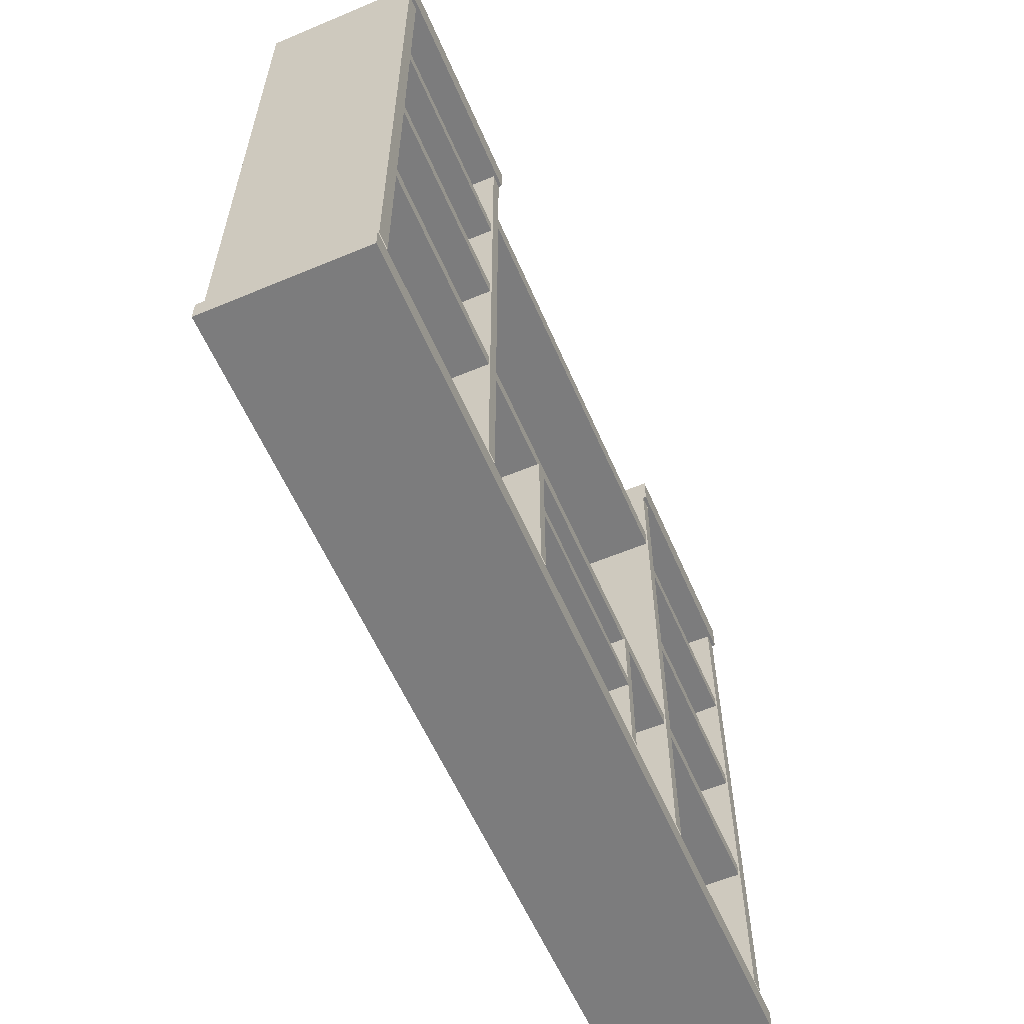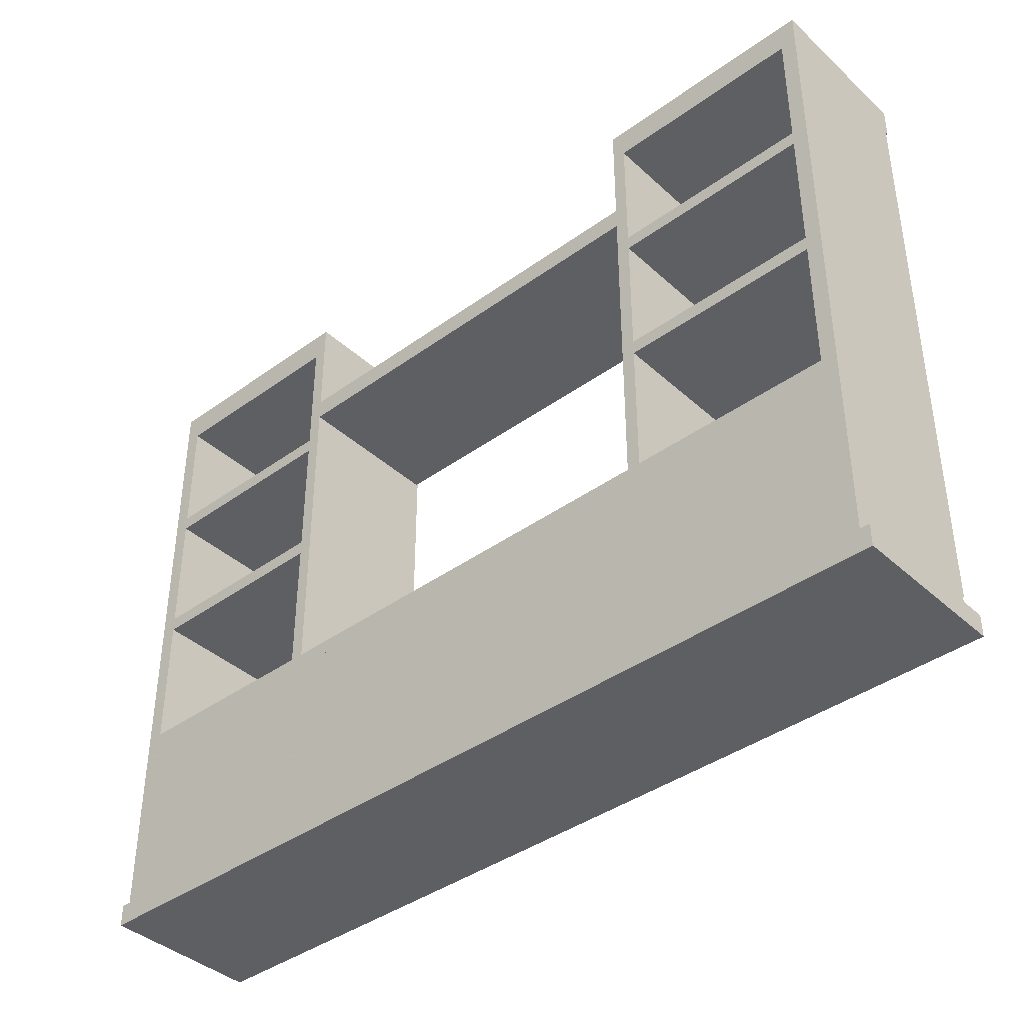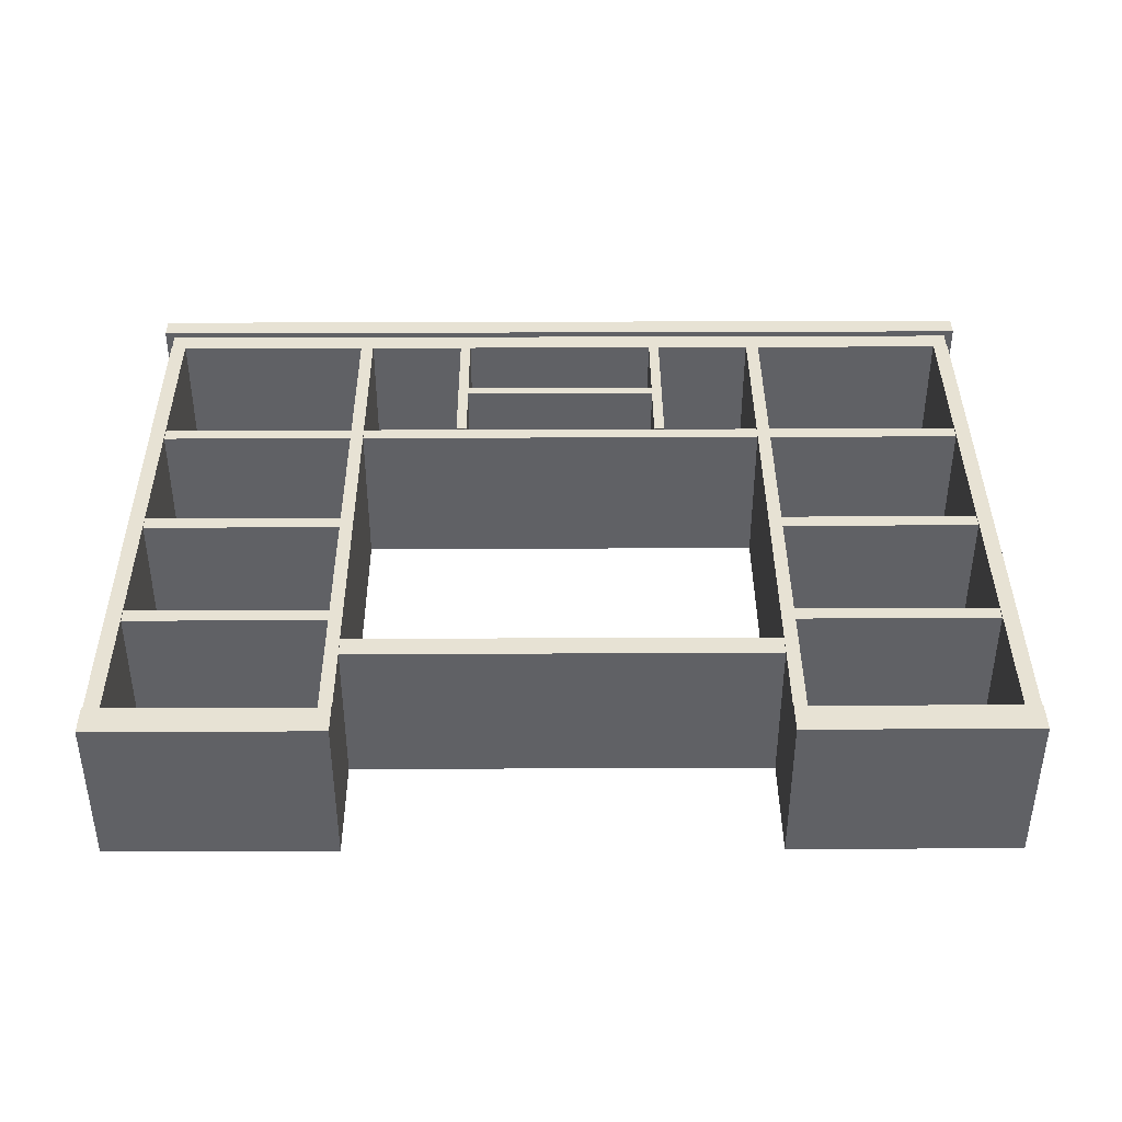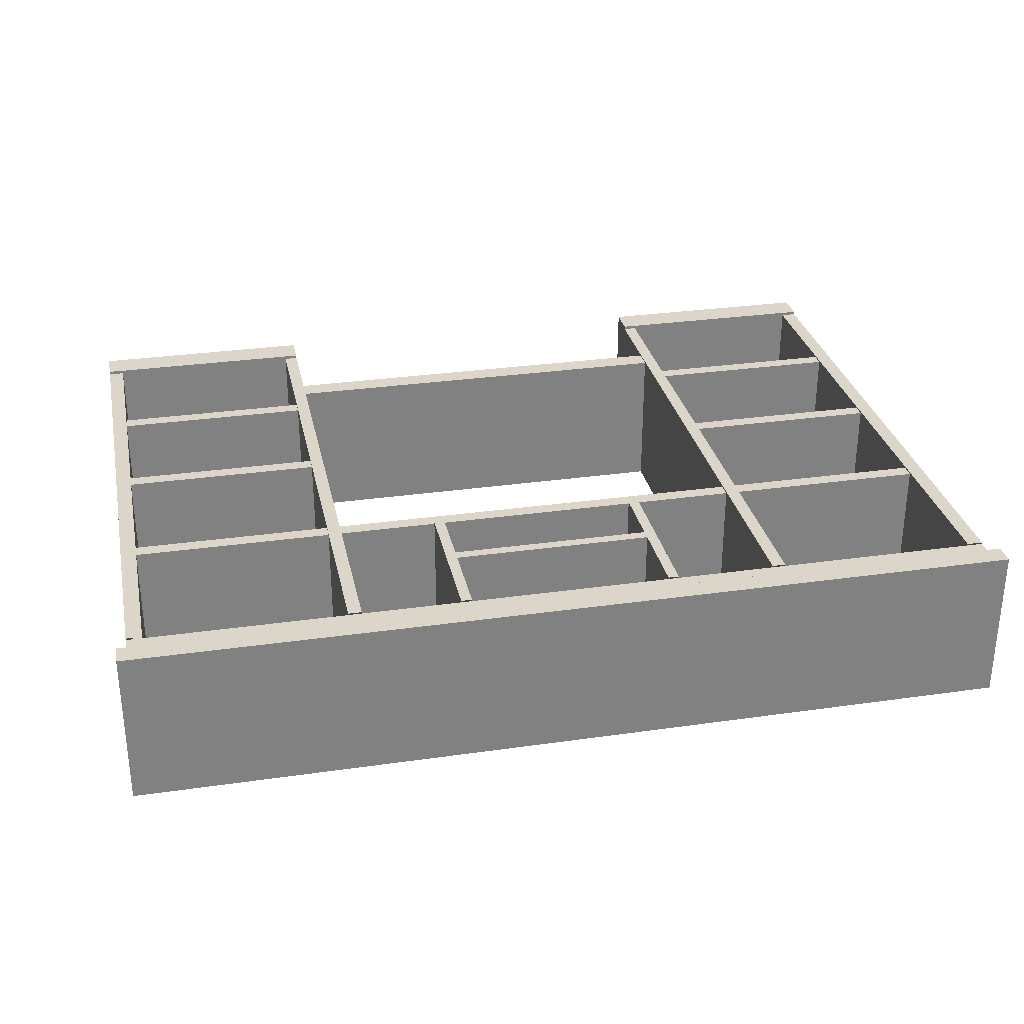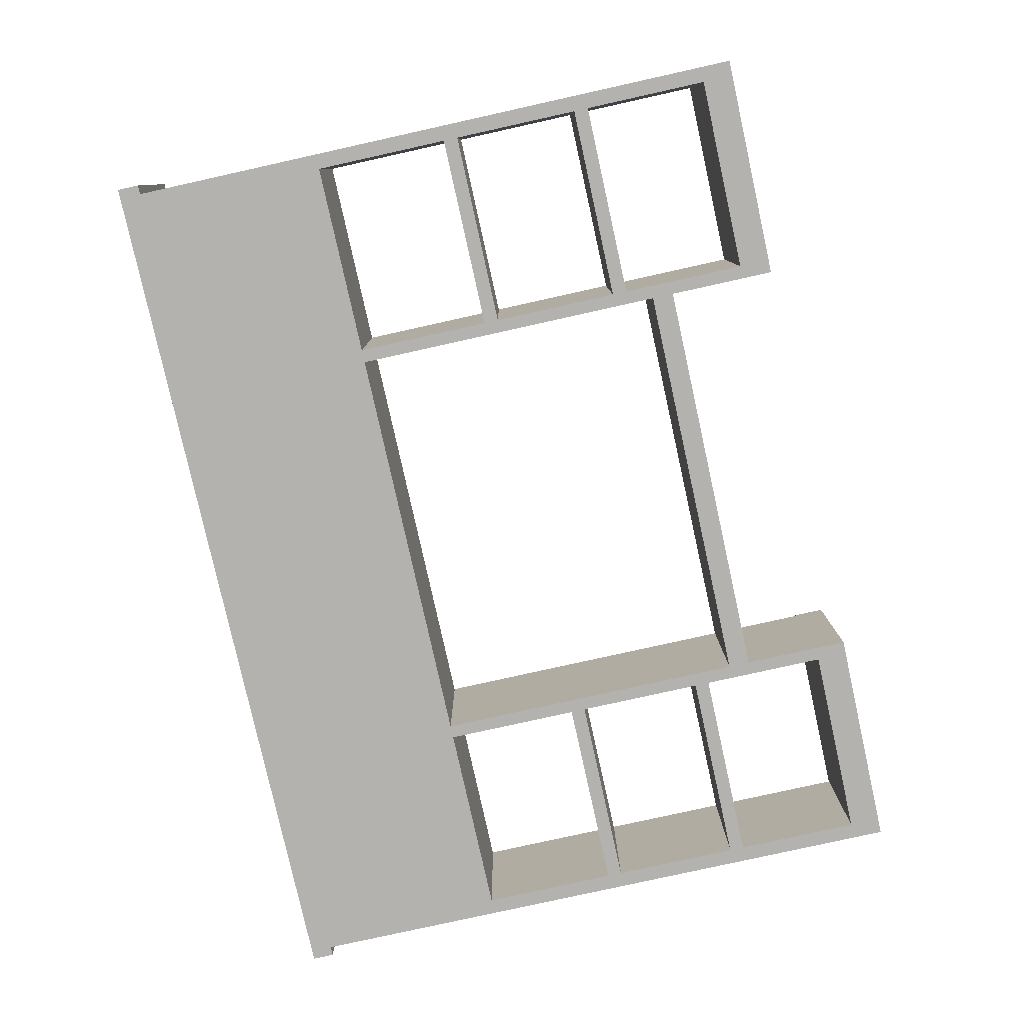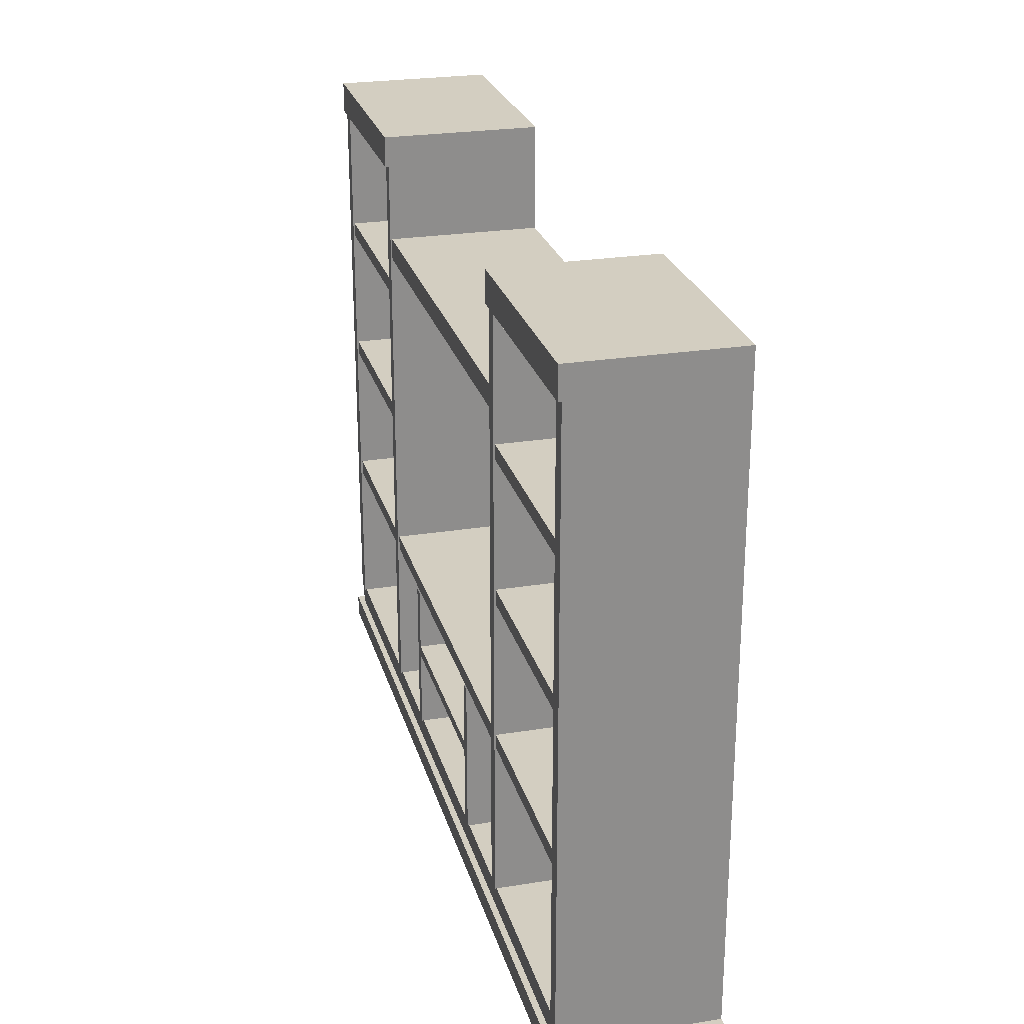
<metadata>
{"format":"obj","ext":"obj","renderer":"f3d","projection":"perspective","resolution":1024,"background":"white","views":[{"elev":-58.8,"azim":-66.7,"up":"+Y"},{"elev":-39.9,"azim":-138.2,"up":"+Y"},{"elev":39.7,"azim":179.7,"up":"+Z"},{"elev":30.0,"azim":-11.8,"up":"+Z"},{"elev":-79.7,"azim":102.5,"up":"+Z"},{"elev":25.3,"azim":75.4,"up":"+Y"}]}
</metadata>
<code>
v -262.1 0 93.2
v 262.1 0 93.2
v -262.1 12.82 93.2
v 262.1 12.82 93.2
v -262.1 12.82 0
v 262.1 12.82 0
v -262.1 0 0
v 262.1 0 0
v 93.41 12.82 93.2
v 93.41 12.82 0
v 93.41 0 0
v 93.41 0 93.2
v -93.41 12.82 93.2
v -93.41 12.82 0
v -93.41 0 0
v -93.41 0 93.2
v -247.4 289.5 89.65
v -131.1 289.5 89.65
v -131.1 298.1 89.65
v -247.4 298.1 89.65
v -131.1 298.1 4e-06
v -247.4 298.1 4e-06
v -247.4 289.5 4e-06
v -131.1 289.5 4e-06
v -247.4 206.2 89.65
v -131.1 206.2 89.65
v -131.1 214.8 89.65
v -247.4 214.8 89.65
v -131.1 214.8 4e-06
v -247.4 214.8 4e-06
v -247.4 206.2 4e-06
v -131.1 206.2 4e-06
v -247.4 117.5 89.65
v -127.4 117.5 89.65
v -127.4 126.1 89.65
v -247.4 126.1 89.65
v -127.4 126.1 4e-06
v -247.4 126.1 4e-06
v -247.4 117.5 2e-06
v -127.4 117.5 4e-06
v 0 126.1 89.65
v 0 126.1 4e-06
v 0 117.5 2e-06
v 0 117.5 89.65
v -247.4 25.64 0
v -247.4 25.64 6.021
v -247.4 117.5 6.021
v -128.4 25.64 6.021
v -128.4 117.5 6.021
v -128.4 117.5 0
v -128.4 25.64 0
v -256.6 12.82 89.65
v -256.6 25.64 89.65
v -256.6 25.64 4e-06
v -256.6 12.82 4e-06
v -128.4 25.64 89.65
v -128.4 25.64 4e-06
v -128.4 12.82 4e-06
v -128.4 12.82 89.65
v 0 12.82 4e-06
v 0 12.82 89.65
v 3.1e-05 25.64 89.65
v 0 25.64 2e-06
v 0 117.5 6.021
v 0 25.64 6.021
v -123.3 25.64 90.61
v -123.3 372.3 90.61
v -131.1 25.64 90.61
v -131.1 372.3 90.61
v -131.1 25.64 0
v -131.1 372.3 0
v -123.3 25.64 0
v -123.3 372.3 0
v -131.1 264.8 90.61
v -131.1 264.8 0
v -123.3 264.8 0
v -123.3 264.8 90.61
v -131.1 140 90.61
v -131.1 140 0
v -123.3 140 0
v -123.3 140 90.61
v -247.4 25.64 90.61
v -247.4 372.3 90.61
v -256.6 25.64 90.61
v -256.6 372.3 90.61
v -256.6 25.64 0
v -256.6 372.3 0
v -247.4 372.3 0
v -256.6 264.8 90.61
v -256.6 264.8 0
v -247.4 264.8 0
v -247.4 264.8 90.61
v -256.6 140 90.61
v -256.6 140 0
v -247.4 140 0
v -247.4 140 90.61
v -123.3 313.8 89.65
v -123.3 326.6 89.65
v -123.3 326.6 4e-06
v -123.3 313.8 4e-06
v 0 326.6 89.65
v 0 326.6 4e-06
v 0 313.8 4e-06
v 0 313.8 89.65
v -256.6 371.7 92.54
v -123.3 371.7 92.54
v -123.3 389.9 92.54
v -256.6 389.9 92.54
v -123.3 389.9 4e-06
v -256.6 389.9 4e-06
v -256.6 371.7 4e-06
v -123.3 371.7 4e-06
v 247.4 289.5 89.65
v 131.1 289.5 89.65
v 131.1 298.1 89.65
v 247.4 298.1 89.65
v 131.1 298.1 4e-06
v 247.4 298.1 4e-06
v 247.4 289.5 4e-06
v 131.1 289.5 4e-06
v 247.4 206.2 89.65
v 131.1 206.2 89.65
v 131.1 214.8 89.65
v 247.4 214.8 89.65
v 131.1 214.8 4e-06
v 247.4 214.8 4e-06
v 247.4 206.2 4e-06
v 131.1 206.2 4e-06
v 247.4 117.5 89.65
v 127.4 117.5 89.65
v 127.4 126.1 89.65
v 247.4 126.1 89.65
v 127.4 126.1 4e-06
v 247.4 126.1 4e-06
v 247.4 117.5 2e-06
v 127.4 117.5 4e-06
v 247.4 25.64 6.021
v 128.4 25.64 6.021
v 128.4 117.5 6.021
v 247.4 117.5 6.021
v 128.4 117.5 -0
v 128.4 25.64 0
v 247.4 25.64 -0
v 256.6 12.82 89.65
v 128.4 12.82 89.65
v 128.4 25.64 89.65
v 256.6 25.64 89.65
v 128.4 25.64 4e-06
v 256.6 25.64 4e-06
v 256.6 12.82 4e-06
v 128.4 12.82 4e-06
v 123.3 25.64 90.61
v 123.3 140 90.61
v 131.1 140 90.61
v 131.1 25.64 90.61
v 131.1 140 0
v 131.1 25.64 0
v 123.3 140 0
v 123.3 25.64 0
v 131.1 264.8 90.61
v 131.1 372.3 90.61
v 131.1 372.3 0
v 131.1 264.8 0
v 123.3 264.8 0
v 123.3 372.3 0
v 123.3 264.8 90.61
v 123.3 372.3 90.61
v 247.4 25.64 90.61
v 247.4 140 90.61
v 256.6 140 90.61
v 256.6 25.64 90.61
v 256.6 140 -0
v 256.6 25.64 0
v 247.4 140 0
v 256.6 264.8 90.61
v 256.6 372.3 90.61
v 256.6 372.3 0
v 256.6 264.8 0
v 247.4 264.8 0
v 247.4 372.3 0
v 247.4 264.8 90.61
v 247.4 372.3 90.61
v 123.3 326.6 89.65
v 123.3 326.6 4e-06
v 123.3 313.8 89.65
v 123.3 313.8 4e-06
v 256.6 371.7 92.54
v 123.3 371.7 92.54
v 123.3 389.9 92.54
v 256.6 389.9 92.54
v 123.3 389.9 4e-06
v 256.6 389.9 4e-06
v 256.6 371.7 4e-06
v 123.3 371.7 4e-06
v -59 73.31 90.61
v 59 73.31 90.61
v -59 79.58 90.61
v 59 79.58 90.61
v -59 79.58 5.417
v 59 79.58 5.417
v -59 73.31 5.417
v 59 73.31 5.417
v -59 25.64 90.61
v -59 117.5 90.61
v -65.27 25.64 90.61
v -65.27 117.5 90.61
v -65.27 25.64 5.417
v -65.27 117.5 5.417
v -59 25.64 5.417
v -59 117.5 5.417
v 59 25.64 90.61
v 59 117.5 90.61
v 65.27 25.64 90.61
v 65.27 117.5 90.61
v 65.27 25.64 5.417
v 65.27 117.5 5.417
v 59 25.64 5.417
v 59 117.5 5.417
f 1 16 13 3
f 3 13 14 5
f 5 14 15 7
f 7 15 16 1
f 2 8 6 4
f 7 1 3 5
f 9 4 6 10
f 11 10 6 8
f 12 11 8 2
f 9 12 2 4
f 13 9 10 14
f 15 14 10 11
f 16 15 11 12
f 13 16 12 9
f 17 18 19 20
f 20 19 21 22
f 23 24 18 17
f 22 21 24 23
f 25 26 27 28
f 28 27 29 30
f 31 32 26 25
f 30 29 32 31
f 33 34 35 36
f 36 35 37 38
f 39 40 34 33
f 35 41 42 37
f 34 40 43 44
f 35 34 44 41
f 38 37 40 39
f 37 42 43 40
f 46 48 49 47
f 47 49 50 39
f 39 50 51 45
f 48 65 64 49
f 50 49 64 43
f 51 50 43 63
f 52 59 56 53
f 53 56 57 54
f 55 58 59 52
f 56 62 63 57
f 59 58 60 61
f 56 59 61 62
f 53 54 55 52
f 54 57 58 55
f 57 63 60 58
f 66 81 78 68
f 68 78 79 70
f 70 79 80 72
f 72 80 81 66
f 74 69 71 75
f 76 75 71 73
f 77 76 73 67
f 74 77 67 69
f 78 74 75 79
f 80 79 75 76
f 81 80 76 77
f 78 81 77 74
f 82 96 93 84
f 84 93 94 86
f 86 94 95 45
f 45 95 96 82
f 89 85 87 90
f 91 90 87 88
f 92 91 88 83
f 89 92 83 85
f 93 89 90 94
f 95 94 90 91
f 96 95 91 92
f 93 96 92 89
f 98 101 102 99
f 97 100 103 104
f 98 97 104 101
f 99 102 103 100
f 105 106 107 108
f 108 107 109 110
f 111 112 106 105
f 110 109 112 111
f 109 107 106 112
f 110 111 105 108
f 113 116 115 114
f 116 118 117 115
f 119 113 114 120
f 118 119 120 117
f 121 124 123 122
f 124 126 125 123
f 127 121 122 128
f 126 127 128 125
f 129 132 131 130
f 132 134 133 131
f 135 129 130 136
f 131 133 42 41
f 130 44 43 136
f 131 41 44 130
f 134 135 136 133
f 133 136 43 42
f 137 140 139 138
f 140 135 141 139
f 135 143 142 141
f 138 139 64 65
f 141 43 64 139
f 142 63 43 141
f 144 147 146 145
f 147 149 148 146
f 150 144 145 151
f 146 148 63 62
f 145 61 60 151
f 146 62 61 145
f 147 144 150 149
f 149 150 151 148
f 148 151 60 63
f 152 155 154 153
f 155 157 156 154
f 157 159 158 156
f 159 152 153 158
f 160 163 162 161
f 164 165 162 163
f 166 167 165 164
f 160 161 167 166
f 154 156 163 160
f 158 164 163 156
f 153 166 164 158
f 154 160 166 153
f 168 171 170 169
f 171 173 172 170
f 173 143 174 172
f 143 168 169 174
f 175 178 177 176
f 179 180 177 178
f 181 182 180 179
f 175 176 182 181
f 170 172 178 175
f 174 179 178 172
f 169 181 179 174
f 170 175 181 169
f 183 184 102 101
f 185 104 103 186
f 183 101 104 185
f 184 186 103 102
f 187 190 189 188
f 190 192 191 189
f 193 187 188 194
f 192 193 194 191
f 191 194 188 189
f 192 190 187 193
f 195 196 198 197
f 197 198 200 199
f 201 202 196 195
f 196 202 200 198
f 201 195 197 199
f 203 204 206 205
f 205 206 208 207
f 209 210 204 203
f 211 213 214 212
f 213 215 216 214
f 217 211 212 218

</code>
